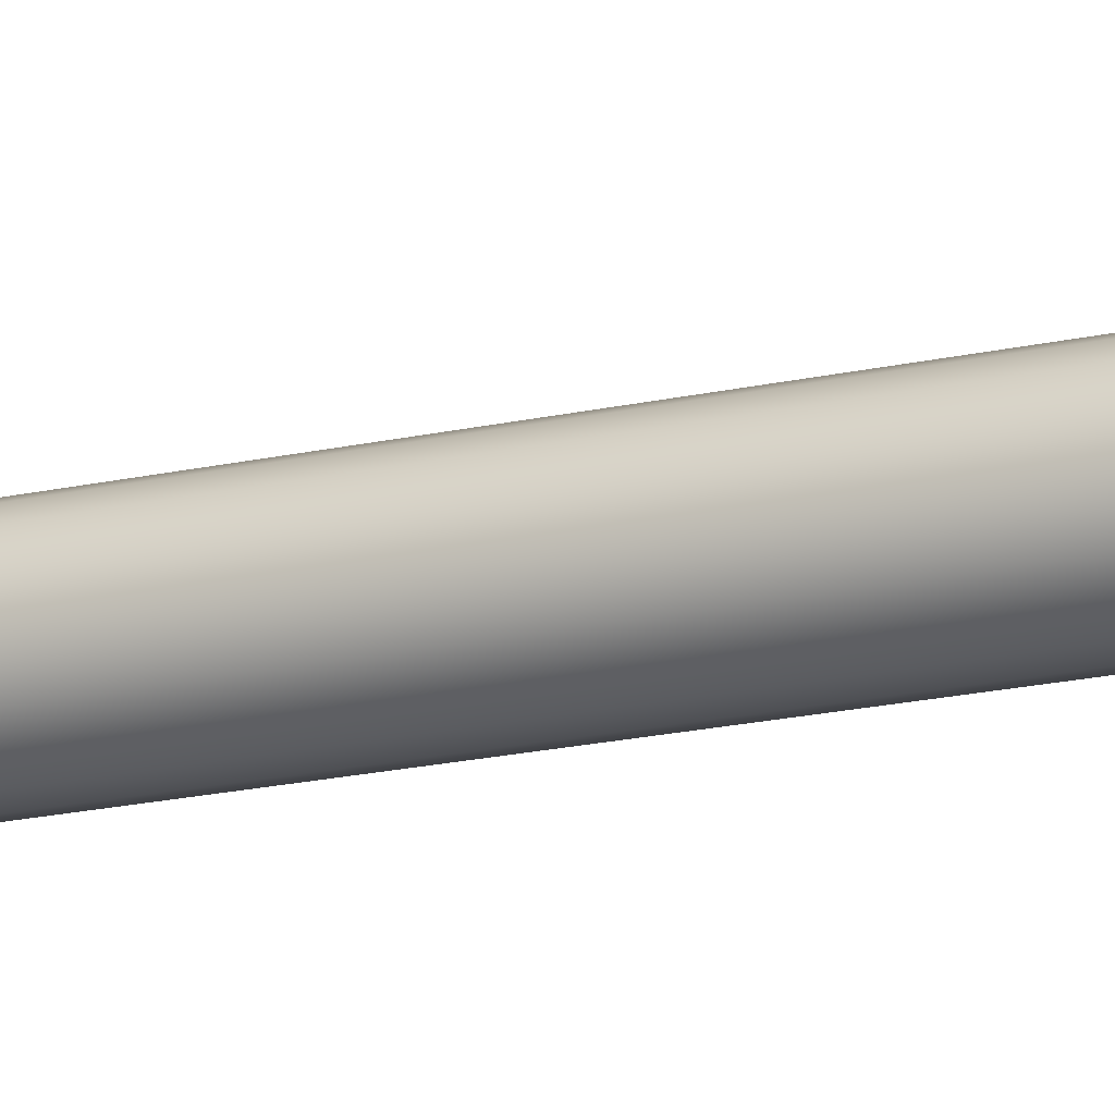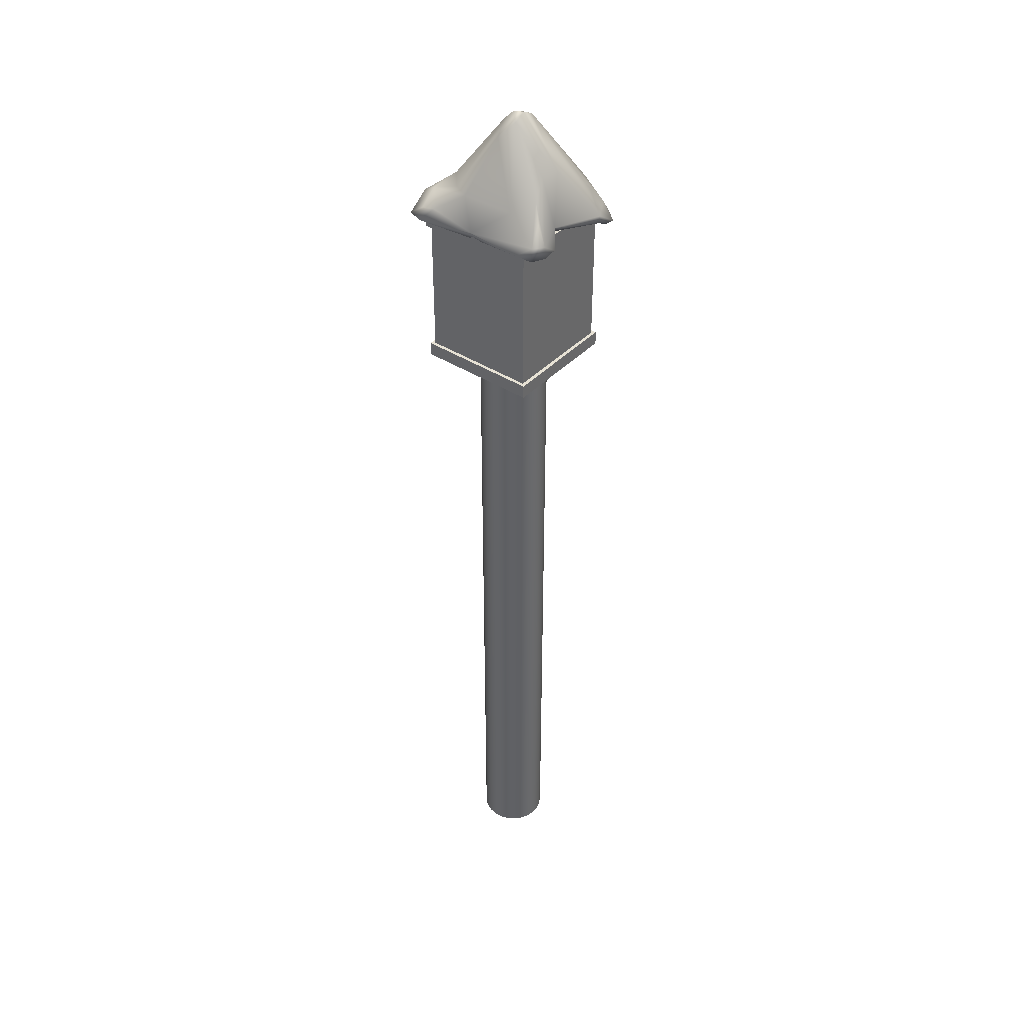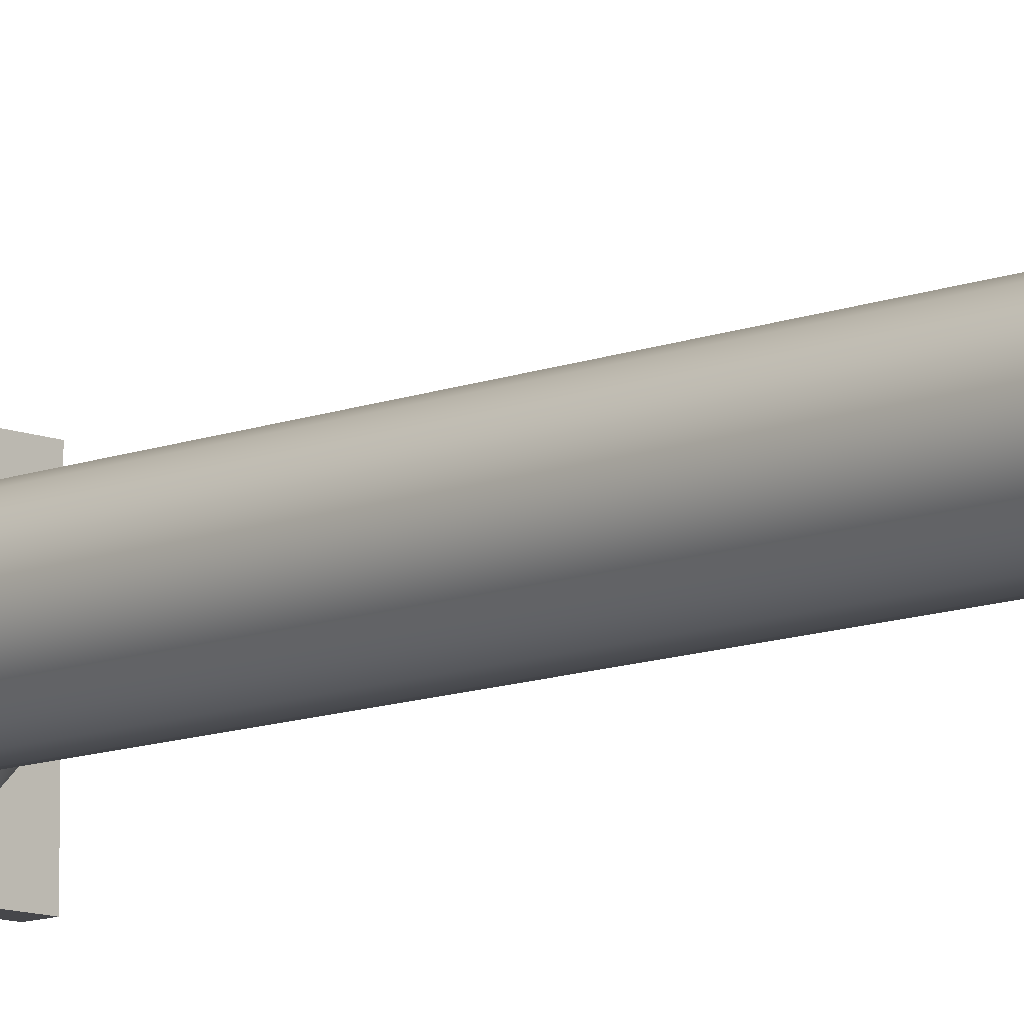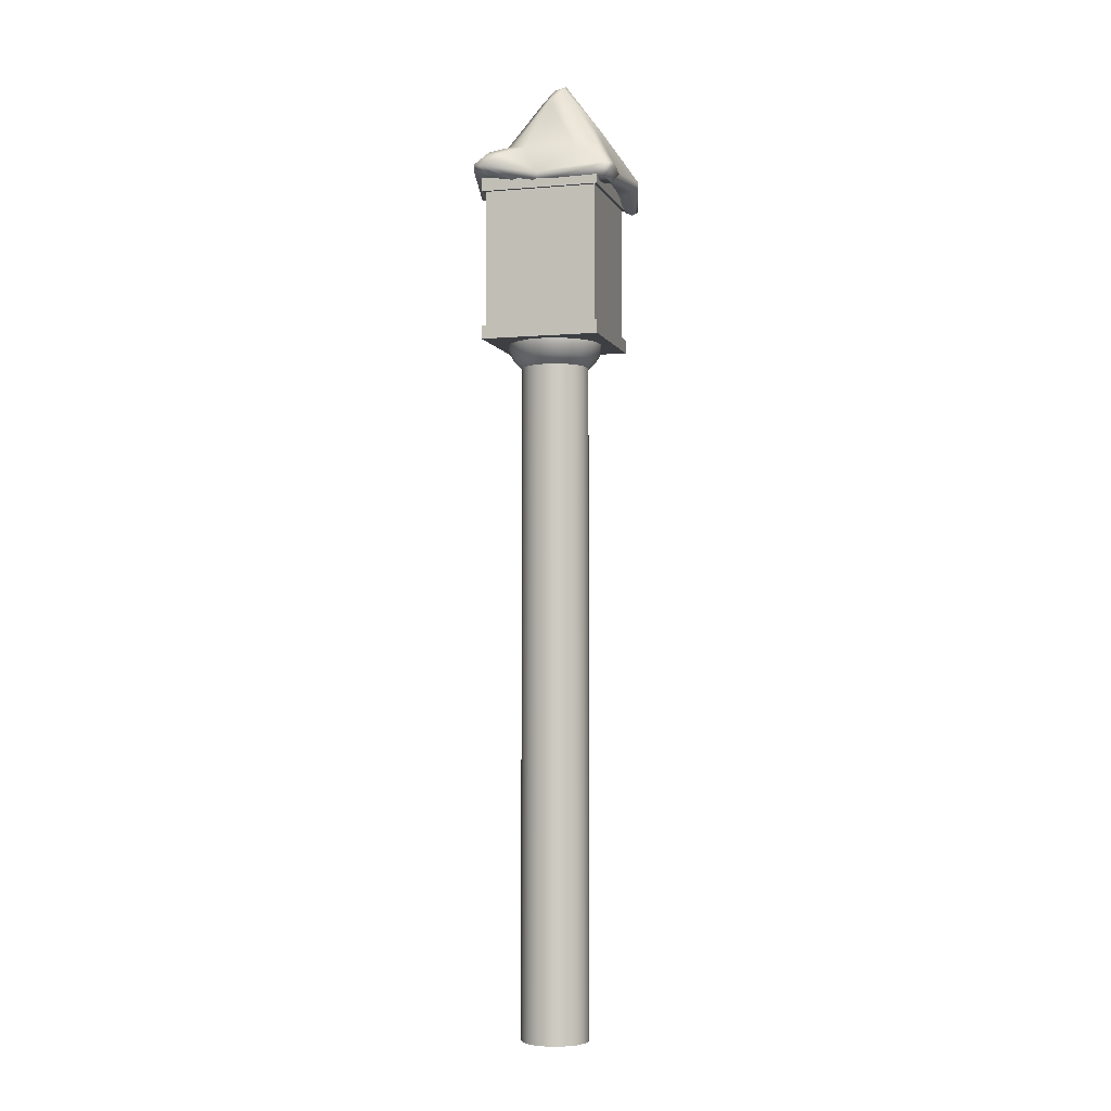
<metadata>
{"format":"obj","ext":"obj","renderer":"f3d","projection":"perspective","resolution":1024,"background":"white","views":[{"elev":-18.2,"azim":114.3,"up":"+Z"},{"elev":40.4,"azim":38.5,"up":"+Y"},{"elev":-10.8,"azim":-45.1,"up":"+Z"},{"elev":-4.0,"azim":15.7,"up":"+Y"}]}
</metadata>
<code>
g default
v 0.09511 0 -0.0309
v 0.0809 0 -0.05878
v 0.05878 0 -0.0809
v 0.0309 0 -0.09511
v 0 0 -0.1
v -0.0309 0 -0.09511
v -0.05878 0 -0.0809
v -0.0809 0 -0.05878
v -0.09511 0 -0.0309
v -0.1 0 0
v -0.09511 0 0.0309
v -0.0809 0 0.05878
v -0.05878 0 0.0809
v -0.0309 0 0.09511
v -0 0 0.1
v 0.0309 0 0.09511
v 0.05878 0 0.0809
v 0.0809 0 0.05878
v 0.09511 0 0.0309
v 0.1 0 0
v 0.09511 2 -0.0309
v 0.0809 2 -0.05878
v 0.05878 2 -0.0809
v 0.0309 2 -0.09511
v 0 2 -0.1
v -0.0309 2 -0.09511
v -0.05878 2 -0.0809
v -0.0809 2 -0.05878
v -0.09511 2 -0.0309
v -0.1 2 0
v -0.09511 2 0.0309
v -0.0809 2 0.05878
v -0.05878 2 0.0809
v -0.0309 2 0.09511
v -0 2 0.1
v 0.0309 2 0.09511
v 0.05878 2 0.0809
v 0.0809 2 0.05878
v 0.09511 2 0.0309
v 0.1 2 0
v 0 0 0
v 0 2 0
g pCylinder1
f 1 2 21
f 21 2 22
f 2 3 22
f 22 3 23
f 3 4 23
f 23 4 24
f 4 5 24
f 24 5 25
f 5 6 25
f 25 6 26
f 6 7 26
f 26 7 27
f 7 8 27
f 27 8 28
f 8 9 28
f 28 9 29
f 9 10 29
f 29 10 30
f 10 11 30
f 30 11 31
f 11 12 31
f 31 12 32
f 12 13 32
f 32 13 33
f 13 14 33
f 33 14 34
f 14 15 34
f 34 15 35
f 15 16 35
f 35 16 36
f 16 17 36
f 36 17 37
f 17 18 37
f 37 18 38
f 18 19 38
f 38 19 39
f 19 20 39
f 39 20 40
f 20 1 40
f 40 1 21
f 2 1 41
f 3 2 41
f 4 3 41
f 5 4 41
f 6 5 41
f 7 6 41
f 8 7 41
f 9 8 41
f 10 9 41
f 11 10 41
f 12 11 41
f 13 12 41
f 14 13 41
f 15 14 41
f 16 15 41
f 17 16 41
f 18 17 41
f 19 18 41
f 20 19 41
f 1 20 41
f 21 22 42
f 22 23 42
f 23 24 42
f 24 25 42
f 25 26 42
f 26 27 42
f 27 28 42
f 28 29 42
f 29 30 42
f 30 31 42
f 31 32 42
f 32 33 42
f 33 34 42
f 34 35 42
f 35 36 42
f 36 37 42
f 37 38 42
f 38 39 42
f 39 40 42
f 40 21 42
g default
v 0.04115 1.955 -0.01337
v 0.035 1.955 -0.02543
v 0.01287 1.951 -0.01772
v 0.01337 1.955 -0.04115
v -0.01337 1.955 -0.04115
v -0.01287 1.951 -0.01772
v -0.01772 1.951 -0.01287
v -0.0219 1.951 0
v -0.04115 1.955 0.01337
v -0.02543 1.955 0.035
v -0 1.955 0.04326
v 0.02543 1.955 0.035
v 0.01772 1.951 0.01287
v 0.04115 1.955 0.01337
v -0.04115 1.955 -0.01337
v 0.06045 1.961 -0.01964
v -0.03736 1.961 -0.05142
v 0.09415 1.979 -0.03059
v 0.08009 1.979 -0.05819
v 0.05819 1.979 -0.08009
v 0.03059 1.979 -0.09415
v 0 1.979 -0.09899
v -0.03059 1.979 -0.09415
v -0.05819 1.979 -0.08009
v -0.08009 1.979 -0.05819
v -0.09415 1.979 -0.03059
v -0.09899 1.979 0
v -0.09415 1.979 0.03059
v -0.08009 1.979 0.05819
v -0.05819 1.979 0.08009
v -0.03059 1.979 0.09415
v -0 1.979 0.09899
v 0.03059 1.979 0.09415
v 0.05819 1.979 0.08009
v 0.08009 1.979 0.05819
v 0.09415 1.979 0.03059
v 0.09899 1.979 0
v 0.1077 1.991 -0.035
v 0.1009 2.005 -0.07332
v 0.07332 2.005 -0.1009
v 0.03855 2.005 -0.1186
v 0 2.005 -0.1247
v -0.03855 2.005 -0.1186
v -0.07332 2.005 -0.1009
v -0.1009 2.005 -0.07332
v -0.1186 2.005 -0.03855
v -0.1247 2.005 0
v -0.1186 2.005 0.03855
v -0.1009 2.005 0.07332
v -0.07332 2.005 0.1009
v -0.03855 2.005 0.1186
v -0 2.005 0.1247
v 0.03855 2.005 0.1186
v 0.07332 2.005 0.1009
v 0.1009 2.005 0.07332
v 0.1186 2.005 0.03855
v 0.1247 2.005 0
v 0.1186 2.005 -0.03855
v 0.1266 2.019 -0.04115
v 0.1119 2.034 -0.08128
v 0.08128 2.034 -0.1119
v 0.04273 2.034 -0.1315
v 0 2.034 -0.1383
v -0.04273 2.034 -0.1315
v -0.08128 2.034 -0.1119
v -0.1119 2.034 -0.08128
v -0.1315 2.034 -0.04273
v -0.1383 2.034 0
v -0.1315 2.034 0.04273
v -0.1119 2.034 0.08128
v -0.08128 2.034 0.1119
v -0.04273 2.034 0.1315
v -0 2.034 0.1383
v 0.04273 2.034 0.1315
v 0.08128 2.034 0.1119
v 0.1119 2.034 0.08128
v 0.1315 2.034 0.04273
v 0.1383 2.034 0
v 0.1315 2.034 -0.04273
v 0.1331 2.05 -0.04326
v 0.1133 2.05 -0.08229
v 0.08229 2.05 -0.1133
v 0.04326 2.05 -0.1331
v 0 2.05 -0.14
v -0.04326 2.05 -0.1331
v -0.08229 2.05 -0.1133
v -0.1133 2.05 -0.08229
v -0.1331 2.05 -0.04326
v -0.14 2.05 0
v -0.1331 2.05 0.04326
v -0.1133 2.05 0.08229
v -0.08229 2.05 0.1133
v -0.04326 2.05 0.1331
v -0 2.05 0.14
v 0.04326 2.05 0.1331
v 0.08229 2.05 0.1133
v 0.1133 2.05 0.08229
v 0.1331 2.05 0.04326
v 0.14 2.05 0
v 0 1.95 0
g pSphere1
f 45 46 44
f 142 47 46
f 48 49 47
f 47 49 57
f 49 142 57
f 142 50 57
f 50 51 57
f 142 52 51
f 142 53 52
f 142 54 53
f 55 56 54
f 142 43 56
f 43 44 58
f 58 44 46
f 47 57 59
f 56 43 58
f 60 58 61
f 58 46 61
f 61 46 62
f 62 46 63
f 46 47 63
f 63 47 64
f 64 47 65
f 47 59 65
f 65 59 66
f 66 59 67
f 59 57 67
f 67 57 68
f 68 57 69
f 57 51 69
f 69 51 70
f 70 51 71
f 51 52 71
f 71 52 72
f 72 52 73
f 52 53 73
f 73 53 74
f 74 53 75
f 53 54 75
f 75 54 76
f 76 54 77
f 54 56 77
f 77 56 78
f 78 56 79
f 56 58 79
f 79 58 60
f 60 61 80
f 80 61 81
f 61 62 81
f 81 62 82
f 62 63 82
f 82 63 83
f 63 64 83
f 83 64 84
f 64 65 84
f 84 65 85
f 65 66 85
f 85 66 86
f 66 67 86
f 86 67 87
f 67 68 87
f 87 68 88
f 68 69 88
f 88 69 89
f 69 70 89
f 89 70 90
f 70 71 90
f 90 71 91
f 71 72 91
f 91 72 92
f 72 73 92
f 92 73 93
f 73 74 93
f 93 74 94
f 74 75 94
f 94 75 95
f 75 76 95
f 95 76 96
f 76 77 96
f 96 77 97
f 77 78 97
f 97 78 98
f 78 79 98
f 98 79 99
f 79 60 99
f 99 60 80
f 80 81 100
f 99 80 100
f 100 81 101
f 101 81 102
f 81 82 102
f 102 82 103
f 82 83 103
f 103 83 104
f 83 84 104
f 104 84 105
f 84 85 105
f 105 85 106
f 85 86 106
f 106 86 107
f 86 87 107
f 107 87 108
f 87 88 108
f 108 88 109
f 88 89 109
f 109 89 110
f 89 90 110
f 110 90 111
f 90 91 111
f 111 91 112
f 91 92 112
f 112 92 113
f 92 93 113
f 113 93 114
f 93 94 114
f 114 94 115
f 94 95 115
f 115 95 116
f 95 96 116
f 116 96 117
f 96 97 117
f 117 97 118
f 97 98 118
f 118 98 119
f 98 99 119
f 119 99 120
f 99 100 120
f 120 100 101
f 101 102 121
f 120 101 121
f 121 102 122
f 122 102 123
f 102 103 123
f 123 103 124
f 103 104 124
f 124 104 125
f 104 105 125
f 125 105 126
f 105 106 126
f 126 106 127
f 106 107 127
f 127 107 128
f 107 108 128
f 128 108 129
f 108 109 129
f 129 109 130
f 109 110 130
f 130 110 131
f 110 111 131
f 131 111 132
f 111 112 132
f 132 112 133
f 112 113 133
f 133 113 134
f 113 114 134
f 134 114 135
f 114 115 135
f 135 115 136
f 115 116 136
f 136 116 137
f 116 117 137
f 137 117 138
f 117 118 138
f 138 118 139
f 118 119 139
f 139 119 140
f 119 120 140
f 140 120 141
f 120 121 141
f 141 121 122
f 44 43 142
f 45 44 142
f 46 45 142
f 48 47 142
f 49 48 142
f 51 50 142
f 55 54 142
f 56 55 142
f 123 124 122
f 124 125 122
f 125 126 122
f 126 127 122
f 127 128 122
f 128 129 122
f 129 130 122
f 130 131 122
f 131 132 122
f 132 133 122
f 133 134 122
f 134 135 122
f 135 136 122
f 136 137 122
f 137 138 122
f 138 139 122
f 139 140 122
f 140 141 122
g default
v -0.175 2.05 0.175
v 0.175 2.05 0.175
v -0.175 2.09 0.175
v 0.175 2.09 0.175
v -0.175 2.09 -0.175
v 0.175 2.09 -0.175
v -0.175 2.05 -0.175
v 0.175 2.05 -0.175
g pCube2
f 143 144 145
f 145 144 146
f 145 146 147
f 147 146 148
f 147 148 149
f 149 148 150
f 149 150 143
f 143 150 144
f 144 150 146
f 146 150 148
f 149 143 147
f 147 143 145
g default
v -0.175 2.49 0.175
v 0.175 2.49 0.175
v -0.175 2.53 0.175
v 0.175 2.53 0.175
v -0.175 2.53 -0.175
v 0.175 2.53 -0.175
v -0.175 2.49 -0.175
v 0.175 2.49 -0.175
g pCube3
f 151 152 153
f 153 152 154
f 153 154 155
f 155 154 156
f 155 156 157
f 157 156 158
f 157 158 151
f 151 158 152
f 152 158 154
f 154 158 156
f 157 151 155
f 155 151 153
g default
v -0.165 2.09 0.165
v 0.165 2.09 0.165
v -0.165 2.49 0.165
v 0.165 2.49 0.165
v -0.165 2.49 -0.165
v 0.165 2.49 -0.165
v -0.165 2.09 -0.165
v 0.165 2.09 -0.165
g pCube4
f 159 160 161
f 161 160 162
f 161 162 163
f 163 162 164
f 163 164 165
f 165 164 166
f 165 166 159
f 159 166 160
f 160 166 162
f 162 166 164
f 165 159 163
f 163 159 161
g default
v -0.1523 2.53 0.1785
v 0.197 2.506 0.1407
v -0.1589 2.611 0.1555
v -0.1325 2.596 -0.1403
v -0.1324 2.521 -0.136
v 0.1525 2.508 -0.1537
v 0.1428 2.535 -0.009353
v -0.1549 2.506 0.005125
v -0.05218 2.62 0.1493
v 0.1424 2.694 -0.01154
v -0.04136 2.606 -0.167
v 0.03446 2.84 0
v 0 2.817 -0.03446
v -0.09704 2.549 -0.1973
v 0.2251 2.53 0.1048
v -0.2074 2.58 0.1378
v -0.1004 2.519 0.1699
v 0.1276 2.505 0.1418
v 0.144 2.647 0.08538
v 0.1704 2.622 -0.1063
v 0.09694 2.576 -0.2062
v -0.145 2.606 -0.08231
v -0.1637 2.614 0.1137
v 0.1771 2.534 -0.1844
v 0.1768 2.488 -0.1844
v 0.08546 2.525 -0.1553
v -0.08001 2.516 -0.1439
v 0.1686 2.513 -0.1063
v 0.1944 2.509 0.08538
v -0.1434 2.517 -0.08231
v -0.003241 2.503 0.1324
v -0.1095 2.587 0.2144
v -0.09353 2.628 0.1344
v -0.03446 2.797 0
v -0.1454 2.622 -0.04254
v -0.166 2.541 -0.1708
v -0.005631 2.509 0.1703
v -0.006128 2.534 0.1823
v -0.1444 2.583 0.2217
v -0.1592 2.616 0.05873
v 0.03453 2.823 0.0346
v 0.03497 2.822 -0.03489
v -0.1389 2.599 -0.1167
v -0.166 2.564 -0.171
v 0.09325 2.54 -0.1946
v -0.02603 2.488 -0.1871
v -0.1472 2.513 -0.04254
v 0.03497 2.582 -0.03489
v 0.09828 2.572 0.0374
v -0.08653 2.518 0.09043
v -0.1638 2.527 0.1137
v 0.2072 2.504 0.1197
v 0.1997 2.475 -0.1671
v 0.2352 2.53 -0.08515
v 0.237 2.553 -0.08515
v 0.2182 2.553 0.1393
v -0.1667 2.523 -0.08785
v -0.1574 2.532 -0.1616
v -0.1959 2.548 0.1889
v -0.2273 2.508 0.008868
v -0.1842 2.579 -0.09383
v -0.1574 2.577 -0.1626
v 0.1624 2.533 0.1958
v -0.1498 2.547 0.2338
v -0.1833 2.556 0.2278
v 0 2.832 -0
v -0.00013 2.78 0.06805
v -0.1452 2.633 0.005125
v -0.03199 2.502 -0.2047
v 0.147 2.529 -0.1945
v -0.1692 2.552 -0.1743
v 0 2.573 0.03446
v 0.07197 2.586 -0.001767
v 0.2154 2.487 -0.1807
v 0.1849 2.561 0.05213
v -0.223 2.555 0.07469
v -0.1854 2.554 -0.1435
v -0.05218 2.505 0.1493
v -0.1338 2.527 0.1792
v 0.0599 2.504 0.1347
v 0.1751 2.506 0.1438
v 0.1936 2.511 0.1683
v 0.1969 2.554 0.1683
v 0.1801 2.6 0.1197
v 0.1003 2.617 0.1418
v 0.135 2.69 0.04272
v 0.1603 2.665 -0.06311
v 0.1619 2.594 -0.1375
v 0.1532 2.587 -0.1537
v -0.0908 2.573 -0.1947
v 0.1891 2.499 -0.1985
v 0.1857 2.49 -0.1948
v 0.1645 2.496 -0.169
v -0.003259 2.51 -0.1466
v 0.1749 2.526 -0.06311
v 0.1606 2.506 -0.1375
v 0.1524 2.53 0.04412
v -0.1626 2.513 0.05873
v -0.1588 2.53 0.1555
v -0.138 2.519 -0.1155
g pCube5
f 245 230 167
f 183 230 245
f 244 230 183
f 244 197 230
f 197 203 230
f 203 204 230
f 167 230 231
f 184 203 246
f 246 203 197
f 247 248 184
f 184 248 203
f 168 248 247
f 203 248 229
f 203 229 204
f 229 248 249
f 229 249 204
f 249 251 204
f 204 251 175
f 231 230 198
f 231 198 205
f 230 204 198
f 198 204 175
f 205 198 169
f 169 198 175
f 169 175 199
f 169 199 206
f 189 169 206
f 199 175 233
f 199 233 200
f 200 233 232
f 206 199 200
f 206 200 234
f 175 251 233
f 251 207 233
f 249 185 251
f 249 250 185
f 251 185 207
f 185 252 207
f 252 176 207
f 207 176 178
f 233 207 232
f 232 207 178
f 178 208 232
f 232 208 179
f 178 176 208
f 208 176 253
f 208 253 186
f 208 186 255
f 255 186 254
f 208 255 187
f 179 208 177
f 208 187 177
f 200 179 234
f 234 179 201
f 201 179 209
f 201 209 188
f 232 179 200
f 179 177 209
f 209 177 256
f 170 209 256
f 170 256 228
f 256 210 228
f 256 177 235
f 256 235 180
f 256 180 210
f 210 180 237
f 177 187 235
f 187 255 190
f 190 257 236
f 187 190 236
f 187 211 235
f 235 211 212
f 187 236 211
f 236 257 258
f 258 191 236
f 236 172 211
f 211 172 192
f 191 259 236
f 236 259 172
f 211 192 212
f 212 192 260
f 237 180 202
f 224 202 180
f 180 235 212
f 180 212 193
f 193 212 260
f 224 180 193
f 224 193 171
f 171 193 266
f 260 213 193
f 266 193 196
f 213 260 214
f 213 214 238
f 196 193 213
f 192 239 260
f 260 239 214
f 172 194 192
f 172 262 194
f 192 194 239
f 194 261 239
f 261 173 239
f 214 239 238
f 238 239 215
f 215 239 263
f 239 173 263
f 215 263 195
f 215 195 184
f 218 168 195
f 195 168 247
f 195 247 184
f 238 215 246
f 246 215 184
f 213 216 174
f 174 216 264
f 238 216 213
f 216 217 264
f 238 246 216
f 246 197 216
f 216 197 244
f 216 244 217
f 217 244 183
f 217 245 265
f 217 183 245
f 265 245 167
f 168 218 248
f 195 181 218
f 173 261 263
f 195 263 181
f 263 241 181
f 241 263 220
f 241 220 221
f 218 181 222
f 218 222 248
f 261 194 220
f 220 194 219
f 261 220 263
f 194 262 219
f 172 259 262
f 262 259 219
f 259 191 219
f 191 258 219
f 219 258 240
f 240 258 257
f 220 219 240
f 240 221 220
f 240 257 190
f 240 190 221
f 221 190 254
f 254 190 255
f 254 186 221
f 221 186 253
f 221 253 176
f 248 222 249
f 181 241 222
f 222 241 252
f 221 176 241
f 241 176 252
f 222 252 185
f 249 222 250
f 250 222 185
f 266 223 171
f 171 223 224
f 196 223 266
f 213 223 196
f 213 174 223
f 223 174 226
f 223 226 243
f 224 243 202
f 223 243 224
f 202 243 237
f 174 264 226
f 264 217 226
f 226 217 265
f 226 265 225
f 265 167 225
f 225 167 231
f 182 225 231
f 226 225 242
f 242 225 182
f 242 182 227
f 231 169 182
f 182 169 189
f 231 205 169
f 182 189 227
f 227 189 206
f 227 206 234
f 237 243 210
f 243 227 228
f 210 243 228
f 226 242 243
f 243 242 227
f 201 227 234
f 188 227 201
f 228 227 209
f 209 227 188
f 170 228 209

</code>
